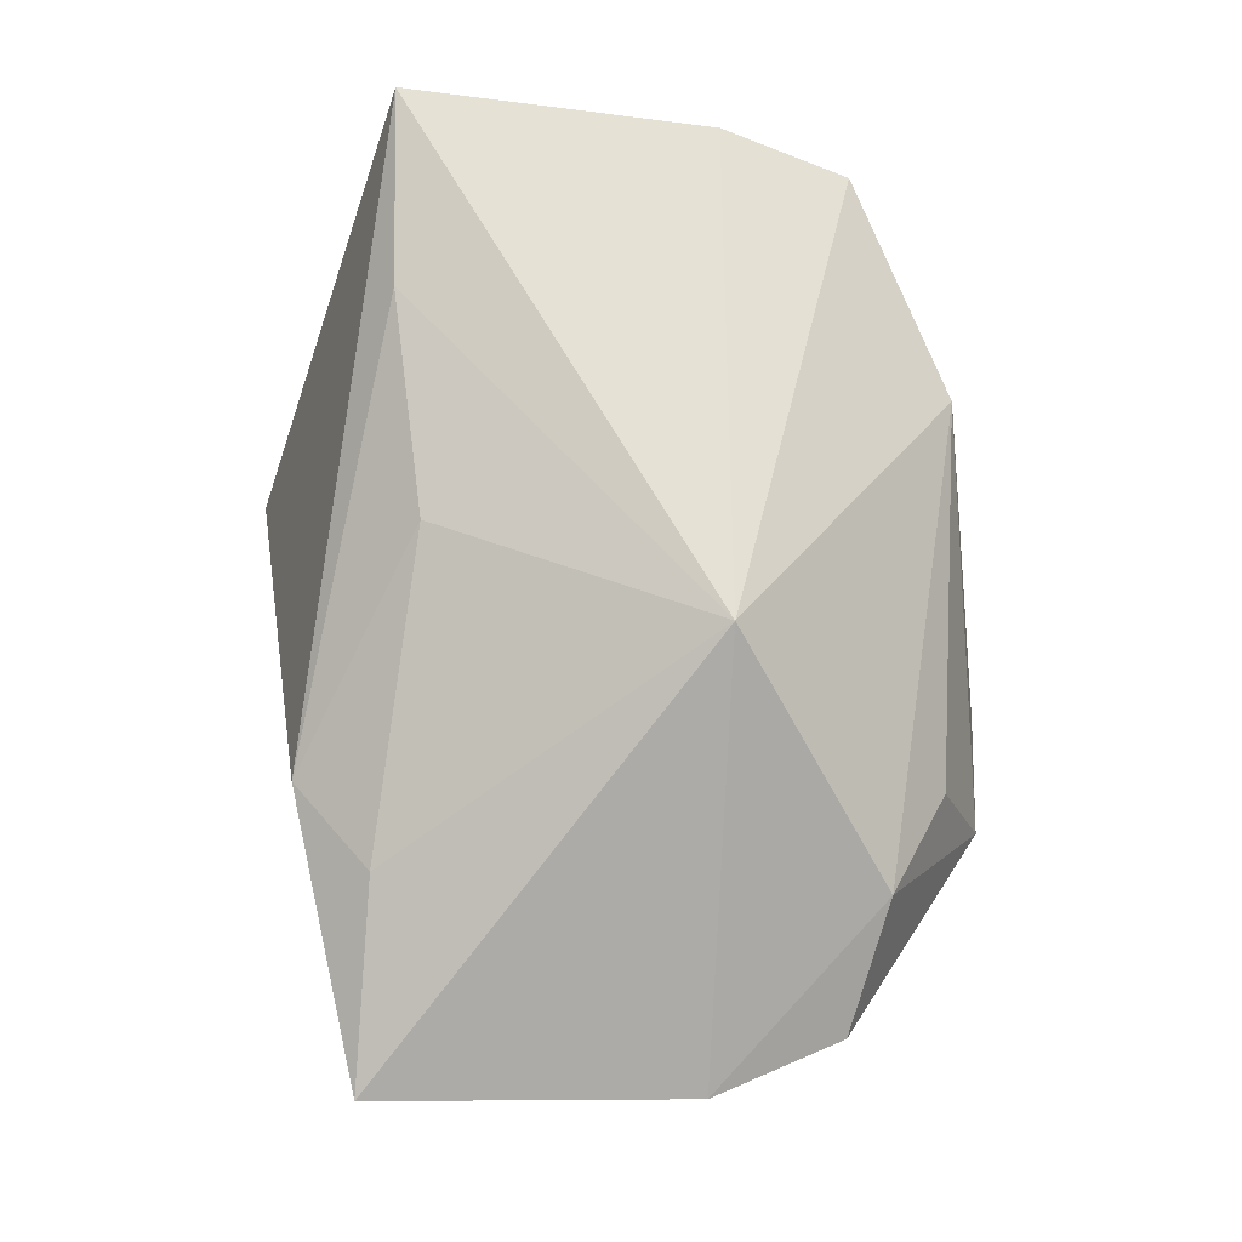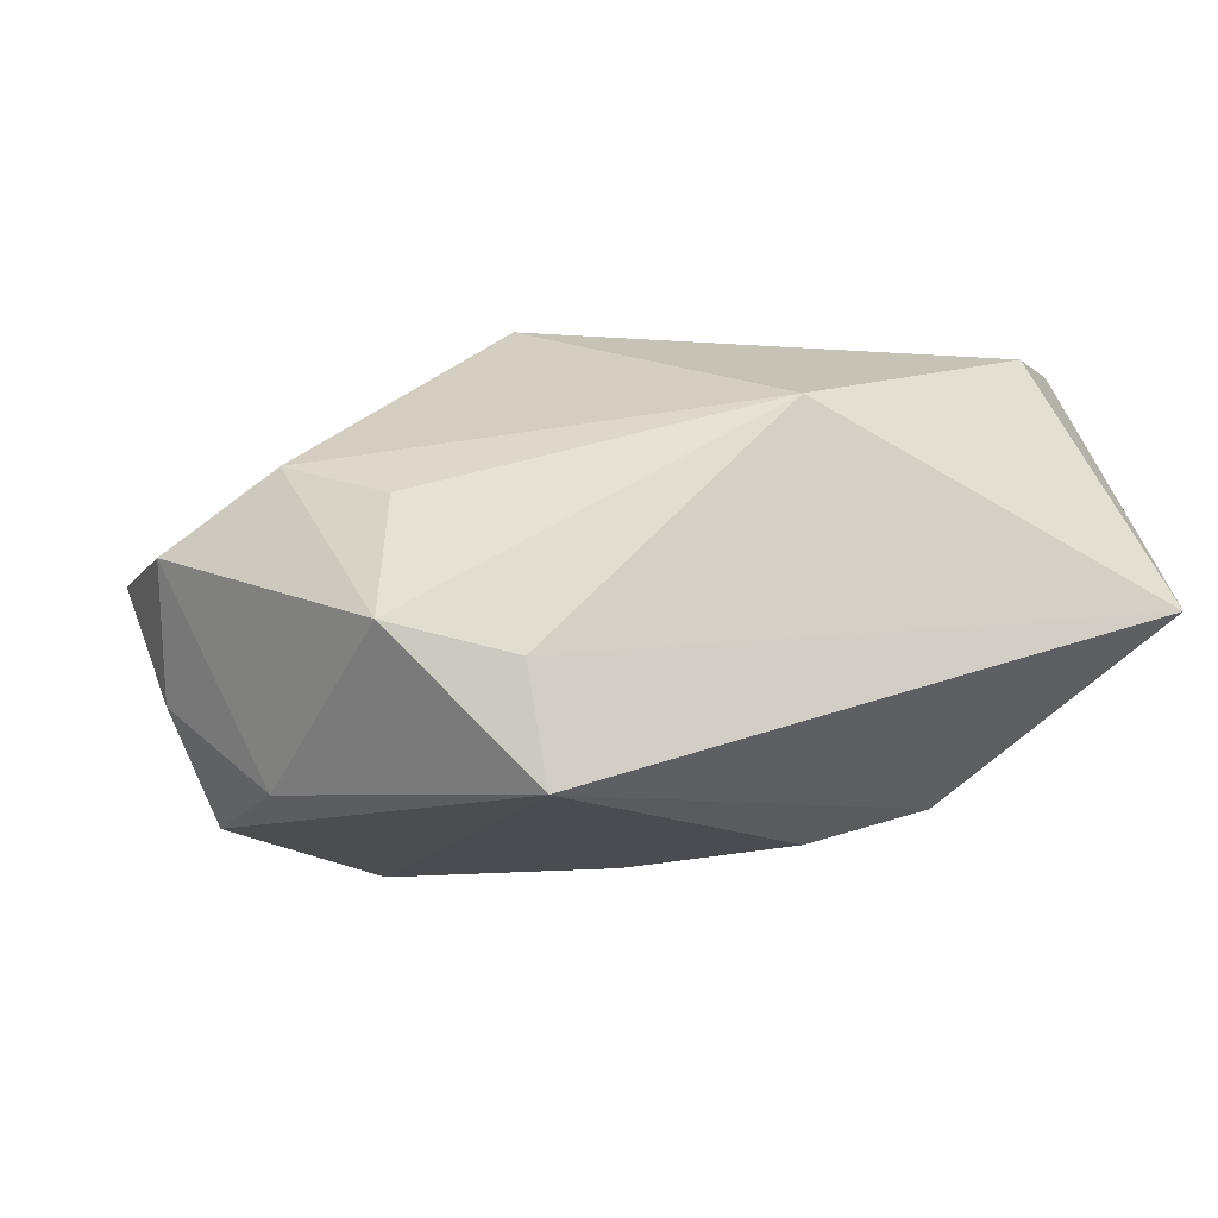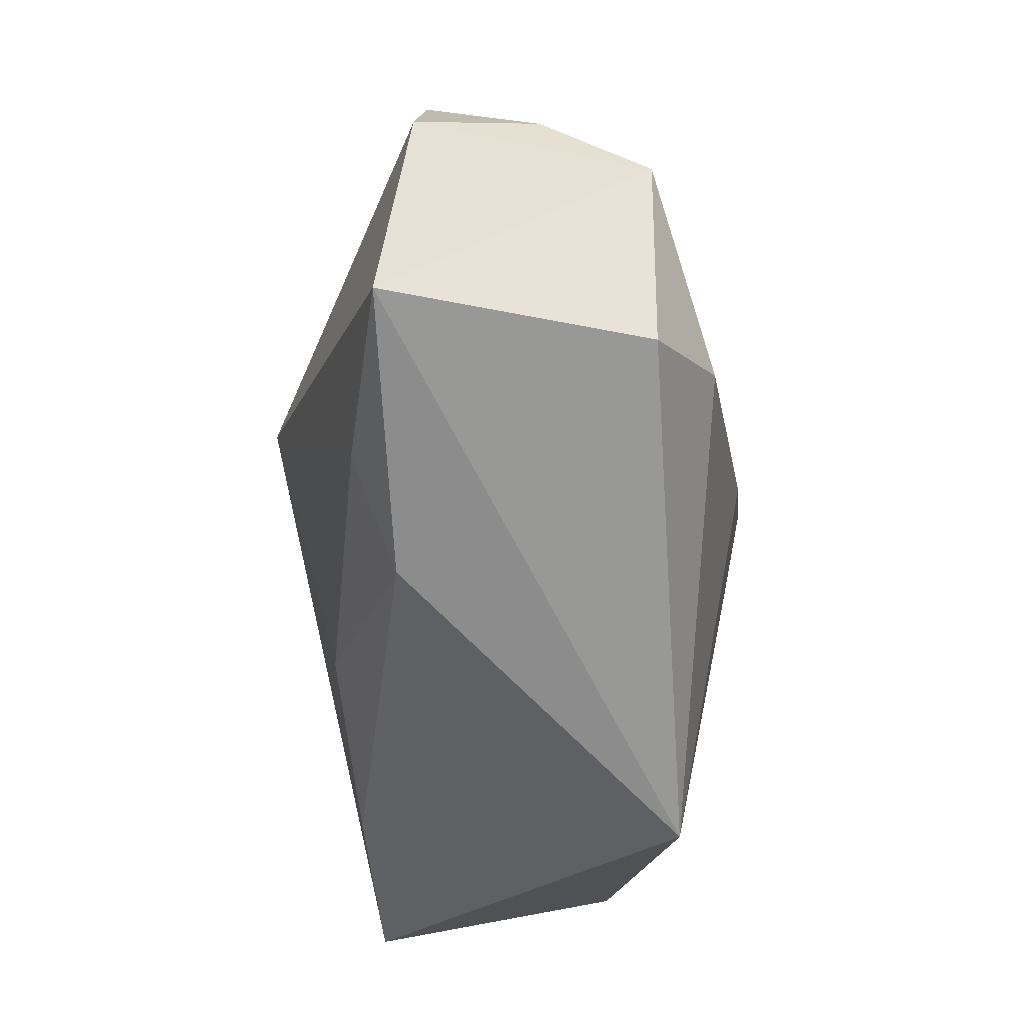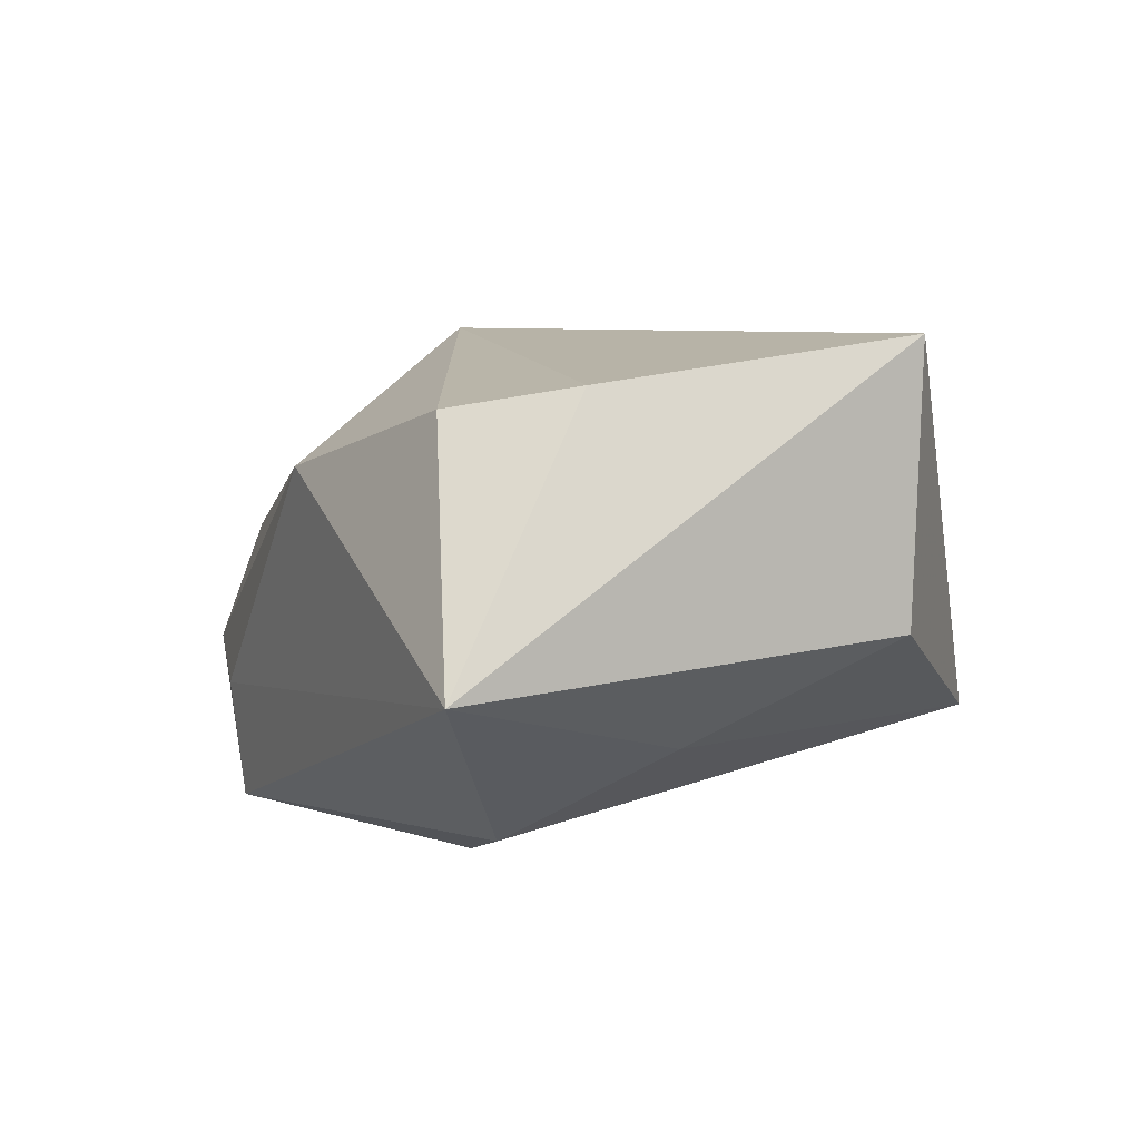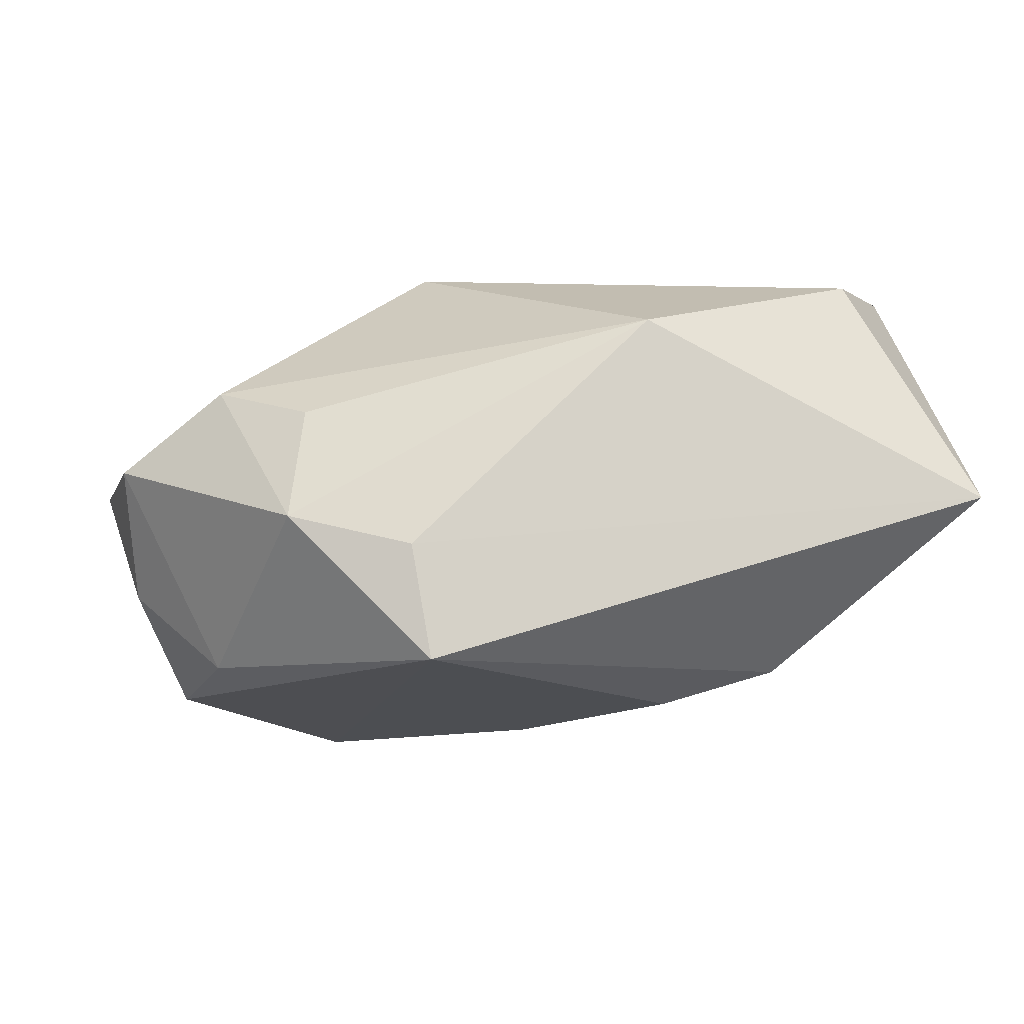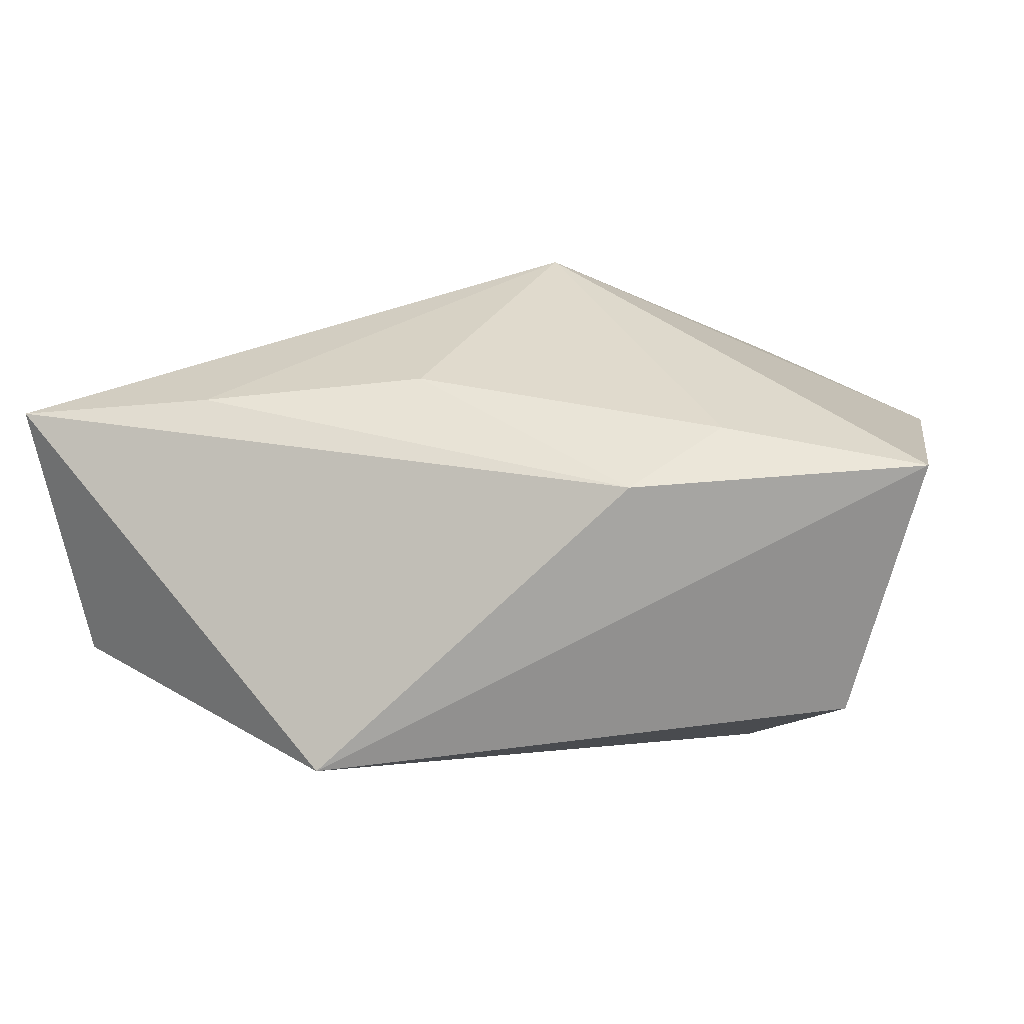
<metadata>
{"format":"obj","ext":"obj","renderer":"f3d","projection":"perspective","resolution":1024,"background":"white","views":[{"elev":70.3,"azim":80.7,"up":"+Z"},{"elev":-12.1,"azim":171.9,"up":"+Z"},{"elev":-60.8,"azim":101.6,"up":"+Y"},{"elev":6.1,"azim":-113.7,"up":"+Z"},{"elev":-13.6,"azim":177.0,"up":"+Z"},{"elev":-74.7,"azim":12.3,"up":"+Y"}]}
</metadata>
<code>
v 0.03352 0.009268 0.0009952
v 0.009667 0.005278 0.01904
v -0.02711 0.01095 0.01555
v -0.00171 -0.01325 0.0155
v 0.01921 -0.01991 0.008698
v 0.009083 0.02308 -0.01611
v 0.0328 0.002807 -0.007833
v -0.009069 0.0118 -0.01755
v -0.006878 0.02373 0.009677
v 0.001048 -0.00189 -0.01779
v 0.01184 -0.02432 0.006917
v 0.01059 0.02373 -0.007737
v 0.03596 -0.000481 0.001133
v -0.01454 -0.02512 -0.008851
v -0.02266 0.01926 0.01402
v 0.01876 0.01871 0.003527
v 0.02569 0.0134 0.006433
v -0.02486 0.003206 -0.008397
v -0.03191 -0.009886 -0.000657
v -0.03191 -0.01059 0.01873
v -0.03191 0.02229 -0.003378
v 0.02411 -0.0206 -0.01405
v -0.01784 -0.01268 0.01724
v 0.0257 0.007531 -0.01435
v 0.02897 -0.001058 -0.01559
v 0.01697 -0.01315 -0.0175
v 0.01971 0.02177 -0.00531
v -0.01732 0.01314 -0.01521
v 0.0328 -0.02315 0.003701
f 14 29 11
f 14 11 20
f 12 21 9
f 6 21 12
f 26 6 25
f 14 20 19
f 19 20 21
f 12 9 27
f 27 6 12
f 17 9 2
f 1 27 17
f 2 9 15
f 15 9 21
f 10 26 14
f 14 8 10
f 10 6 26
f 8 6 10
f 5 11 29
f 29 2 5
f 23 20 11
f 2 20 23
f 21 6 28
f 28 6 8
f 28 8 14
f 22 25 29
f 26 25 22
f 22 29 14
f 14 26 22
f 29 25 13
f 13 2 29
f 13 17 2
f 1 17 13
f 24 25 6
f 6 27 24
f 24 27 1
f 16 27 9
f 9 17 16
f 16 17 27
f 3 20 2
f 2 15 3
f 21 20 3
f 3 15 21
f 11 5 4
f 4 23 11
f 4 5 2
f 2 23 4
f 18 19 21
f 21 28 18
f 14 19 18
f 18 28 14
f 1 13 7
f 7 13 25
f 7 24 1
f 25 24 7

</code>
